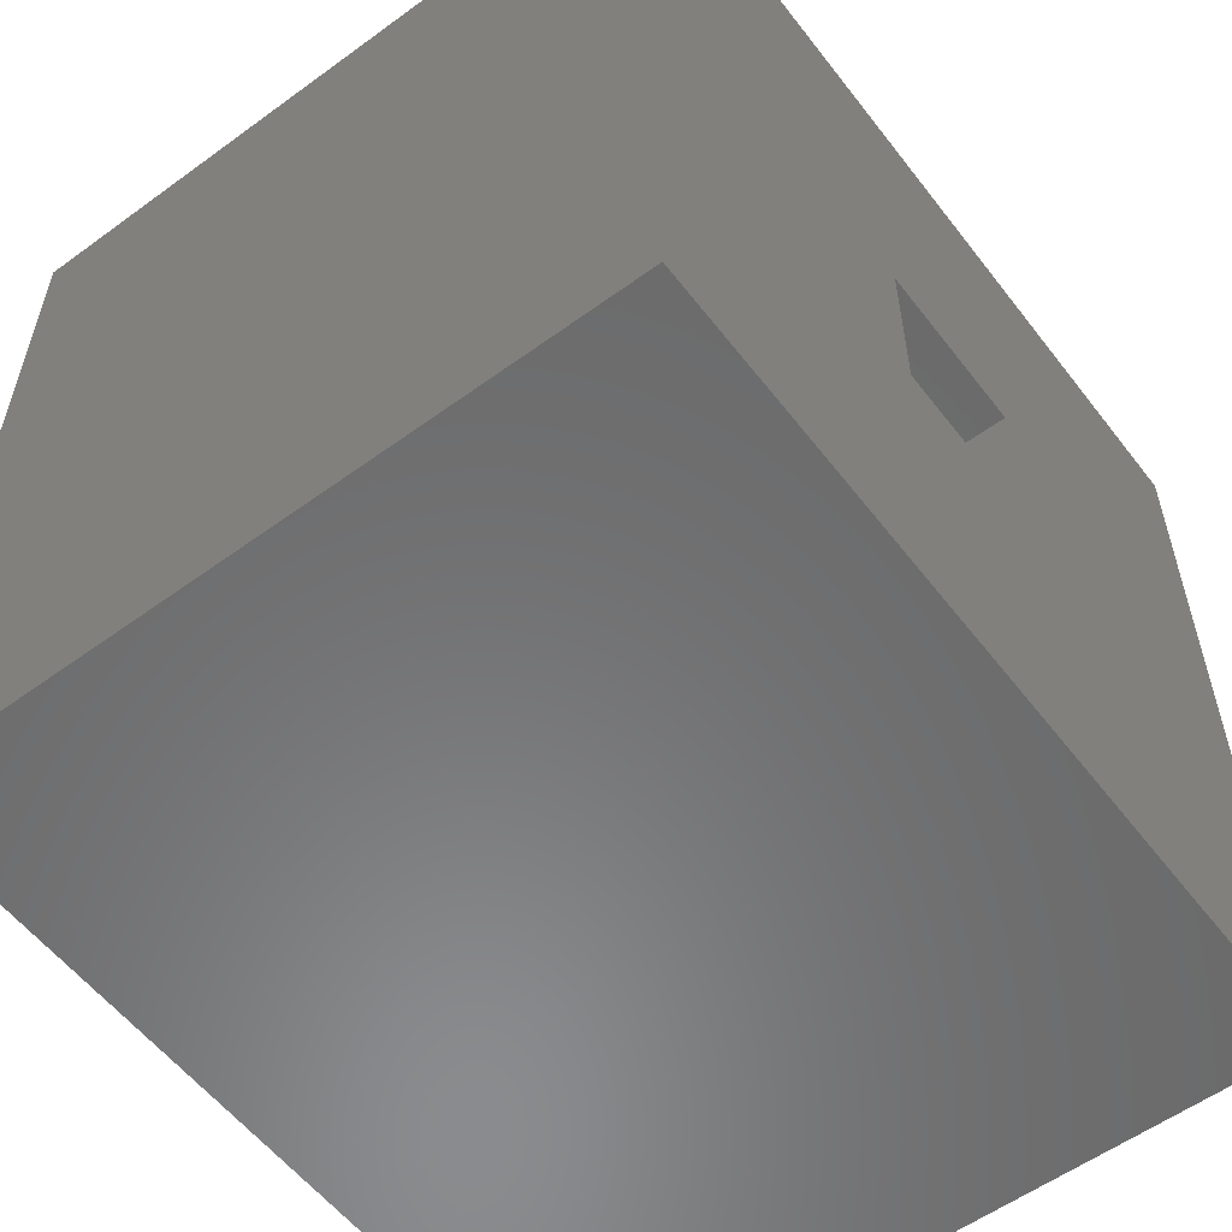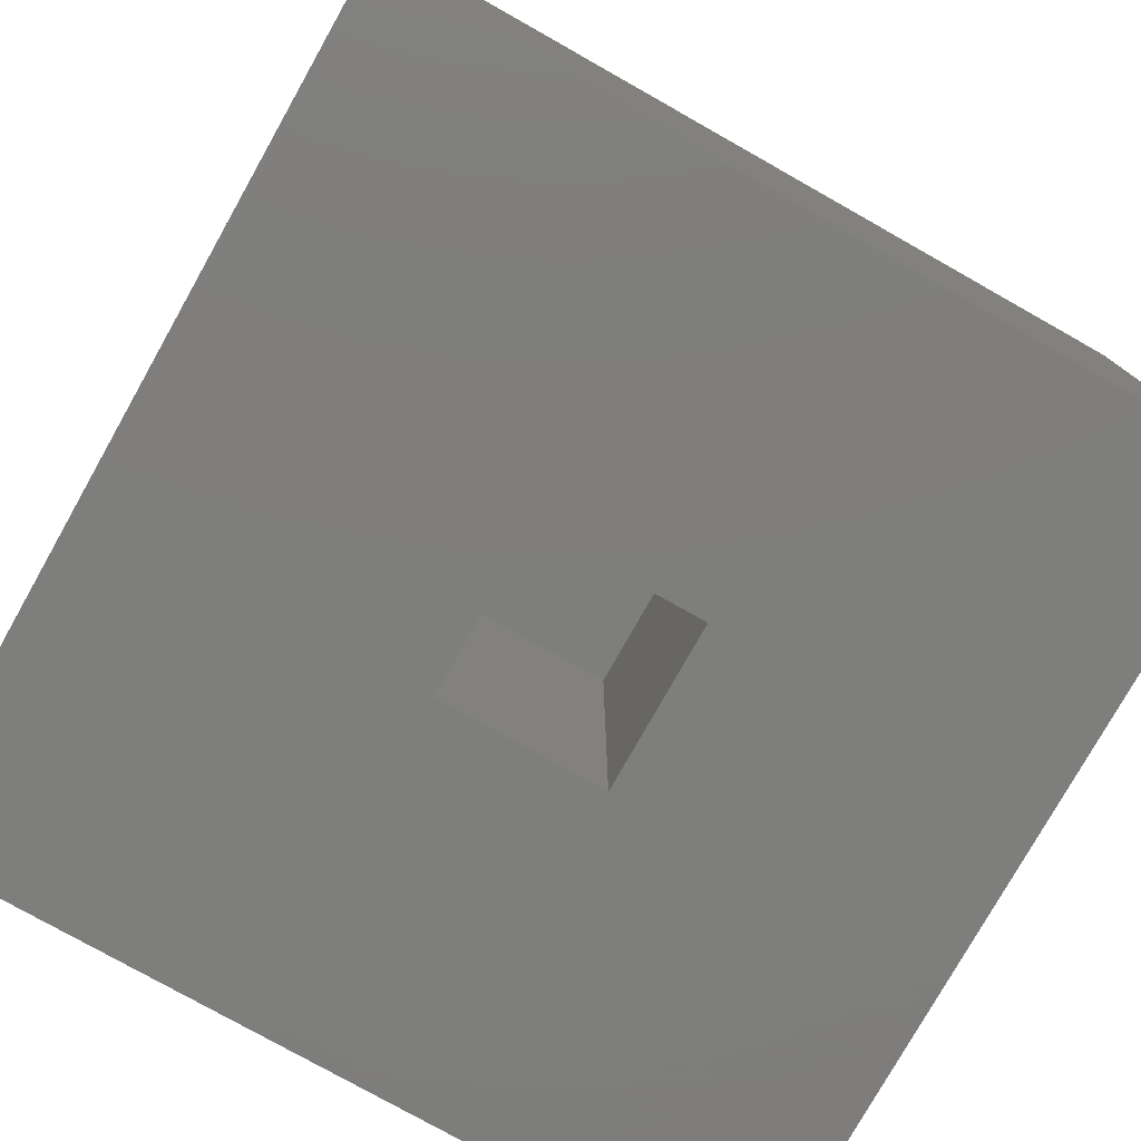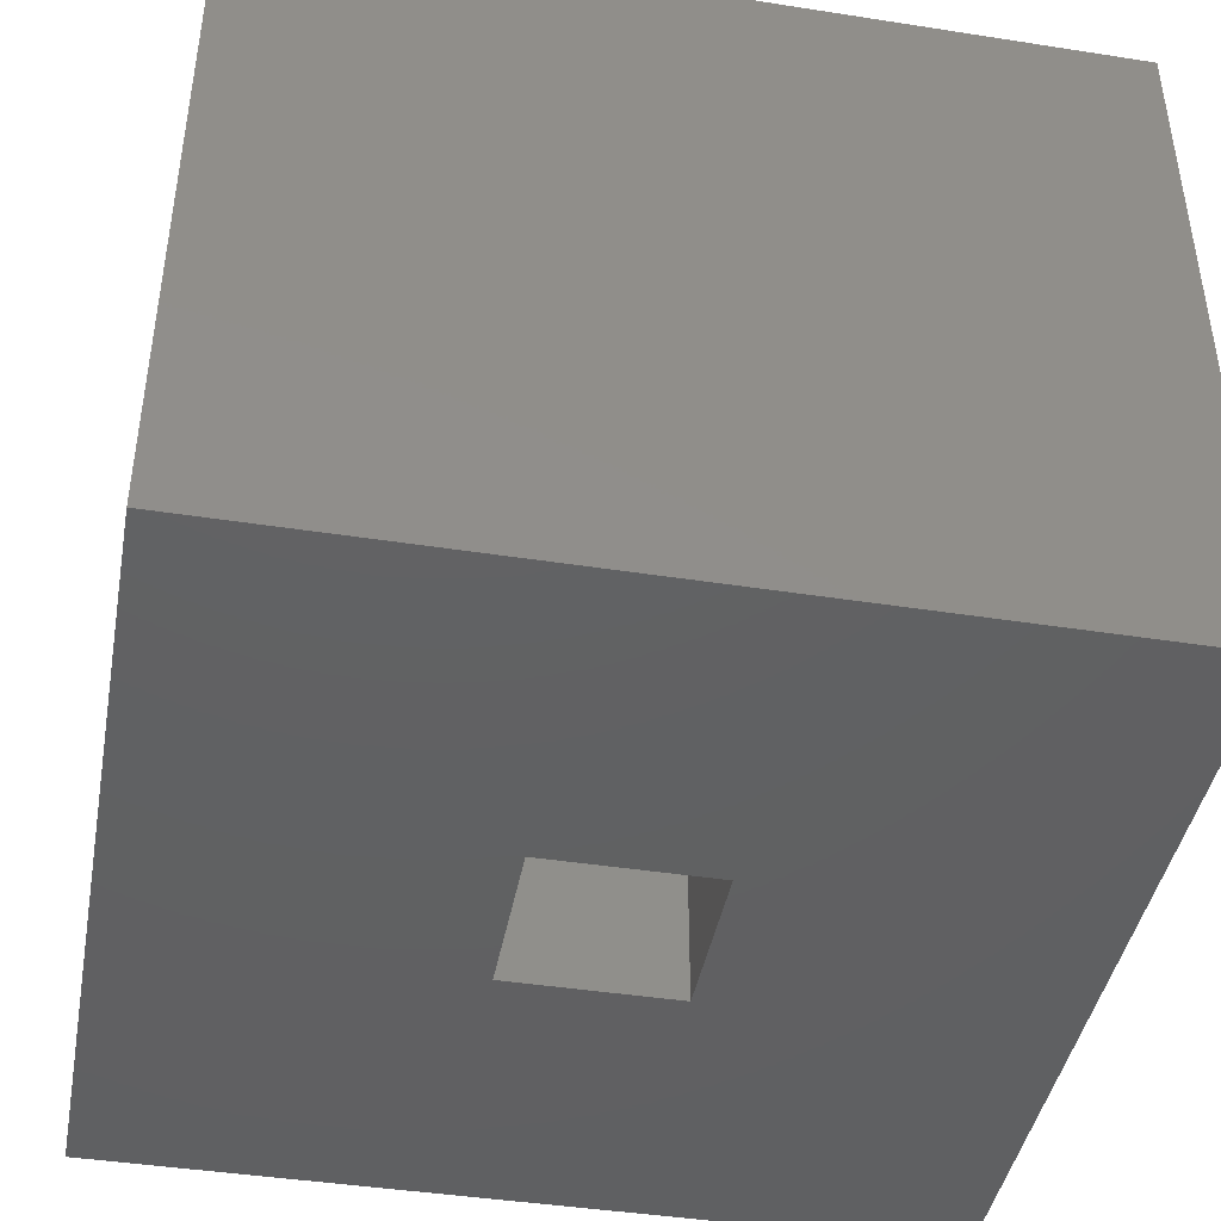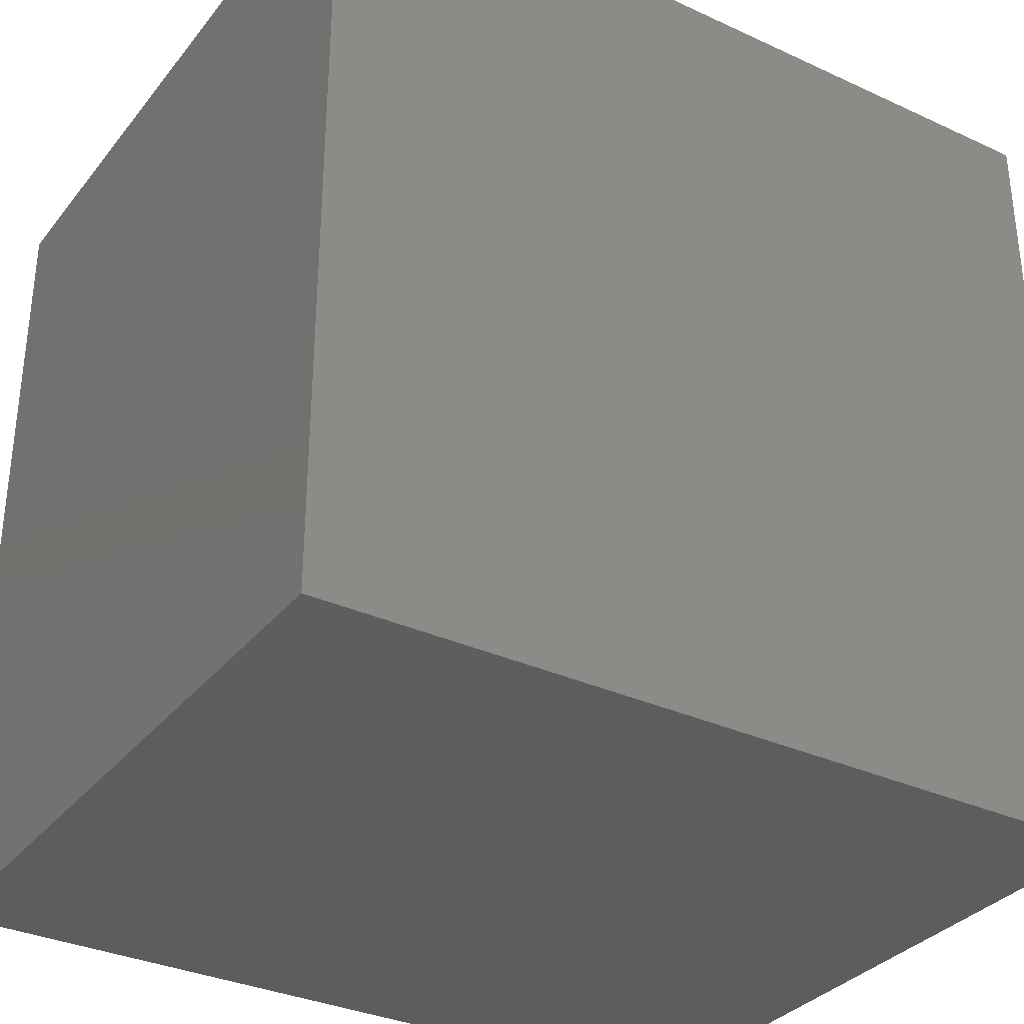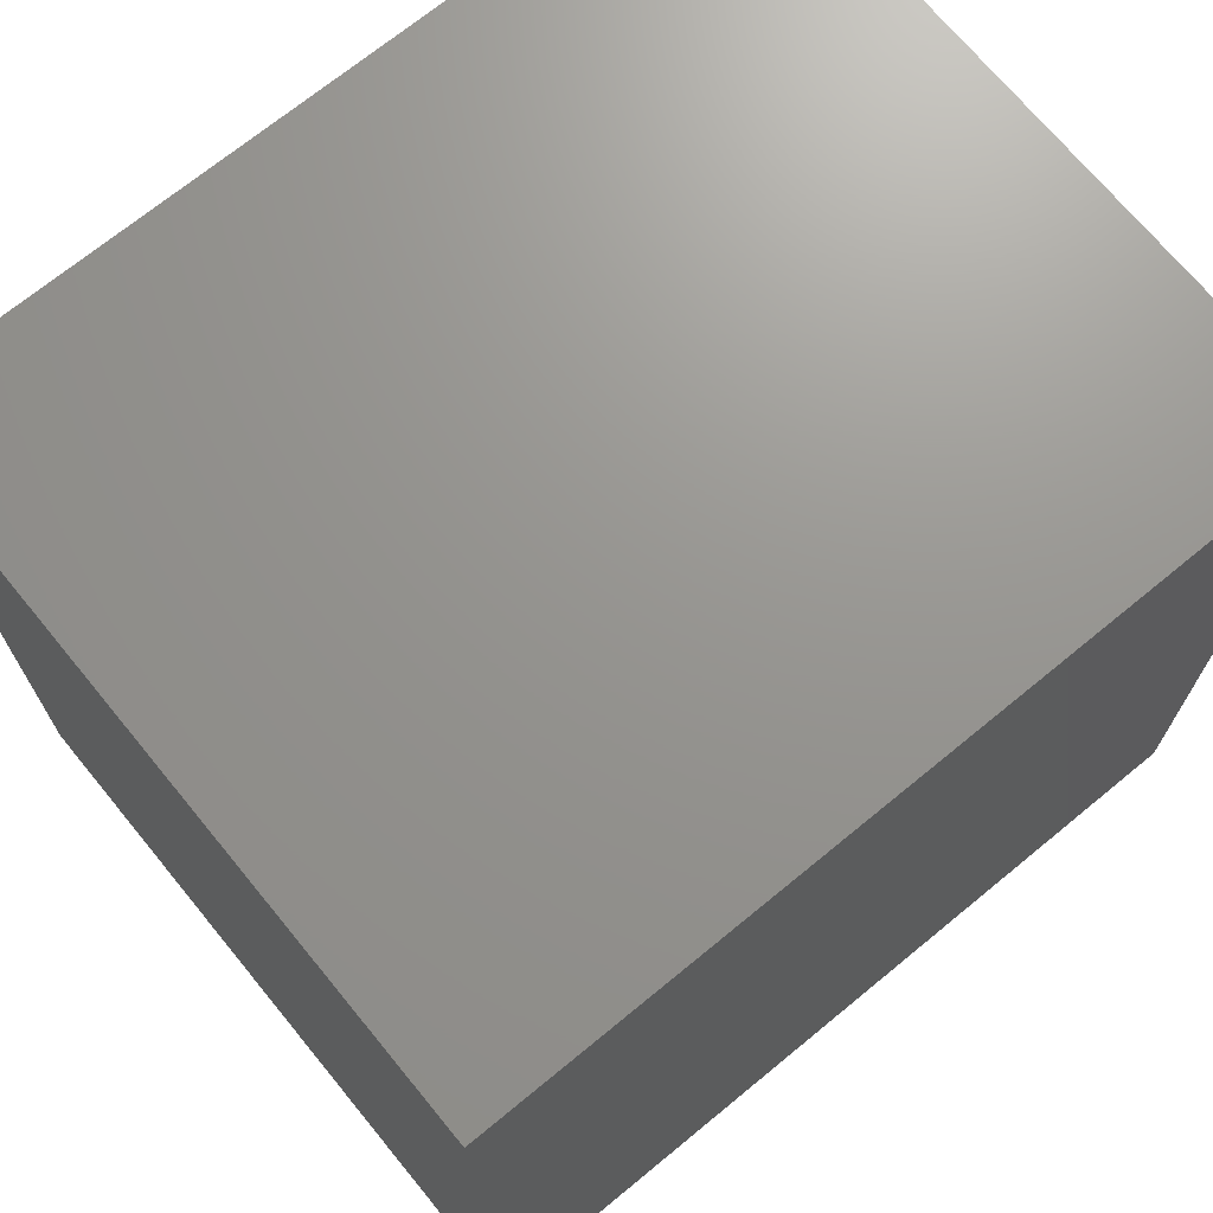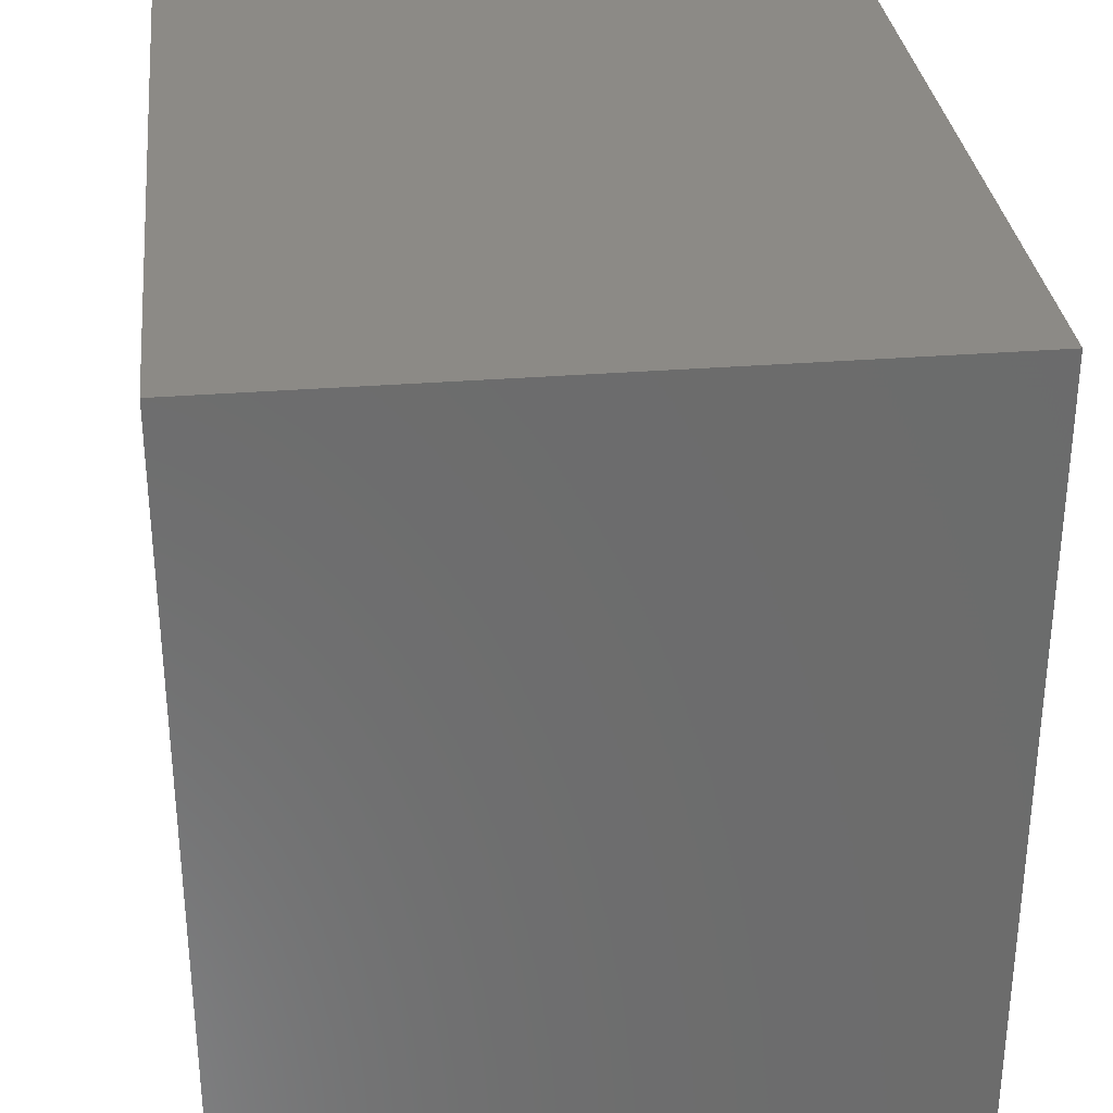
<metadata>
{"format":"stl","ext":"stl","renderer":"f3d","projection":"perspective","resolution":1024,"background":"white","views":[{"elev":-56.9,"azim":-52.8,"up":"+Z"},{"elev":-77.9,"azim":-119.4,"up":"+Y"},{"elev":-42.9,"azim":79.5,"up":"+Y"},{"elev":-33.2,"azim":147.7,"up":"+Z"},{"elev":70.7,"azim":140.6,"up":"+Z"},{"elev":31.7,"azim":83.6,"up":"+Z"}]}
</metadata>
<code>
# stl→obj: 16 verts, 28 faces
v -0.3516 0.5 -0.04688
v -0.4766 0.5 0.07812
v -0.6641 0.5 -0.04688
v -0.5391 0.5 0.07812
v -0.6641 0.5 0.2656
v -0.5391 0.5 0.1406
v -0.3516 0.5 0.2656
v -0.4766 0.5 0.1406
v -0.4766 0.6406 0.1406
v -0.4766 0.6406 0.07812
v -0.5391 0.6406 0.1406
v -0.5391 0.6406 0.07812
v -0.3516 0.7656 -0.04688
v -0.3516 0.7656 0.2656
v -0.6641 0.7656 -0.04688
v -0.6641 0.7656 0.2656
f 1 2 3
f 3 2 4
f 3 4 5
f 5 4 6
f 5 6 7
f 7 6 8
f 7 8 1
f 1 8 2
f 8 9 2
f 2 9 10
f 11 6 12
f 12 6 4
f 4 2 12
f 12 2 10
f 6 11 8
f 8 11 9
f 1 13 7
f 7 13 14
f 13 15 14
f 14 15 16
f 15 3 16
f 16 3 5
f 15 13 3
f 3 13 1
f 16 5 14
f 14 5 7
f 10 9 12
f 12 9 11

</code>
